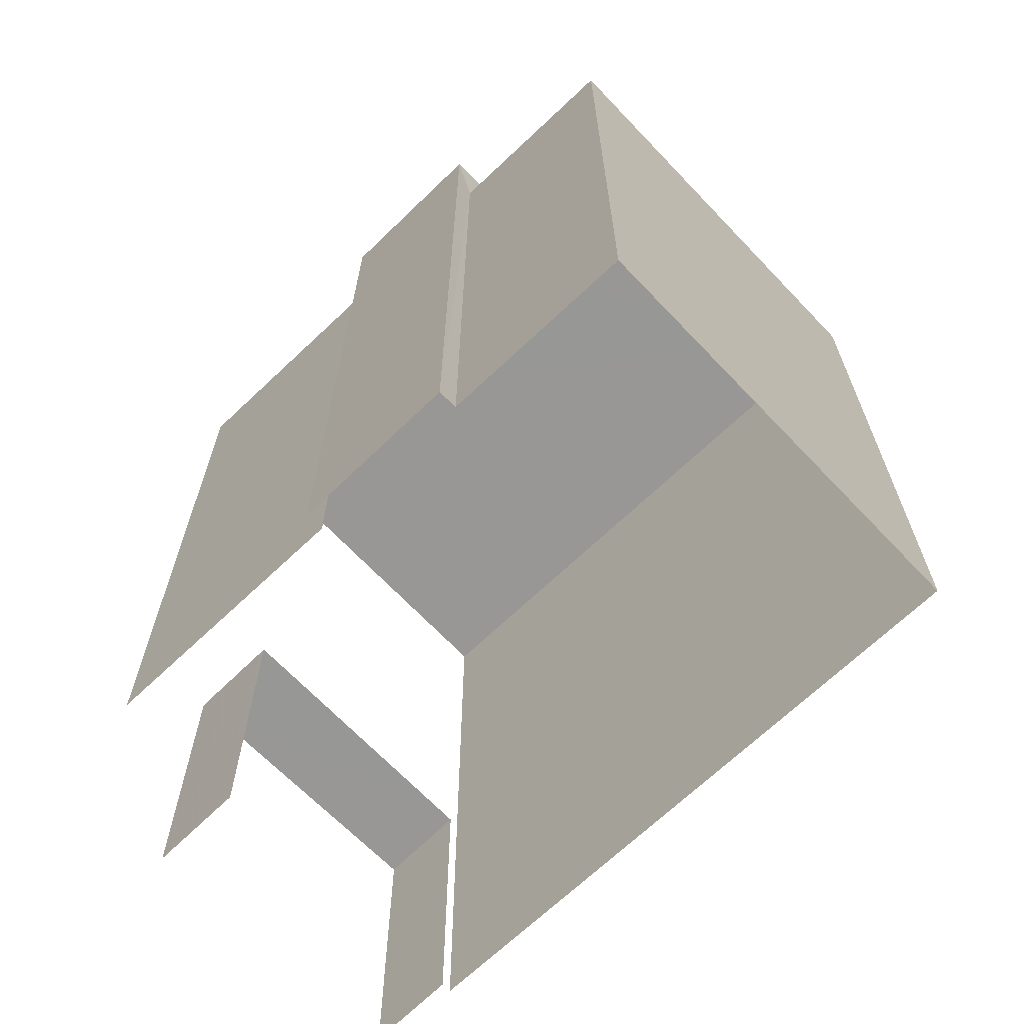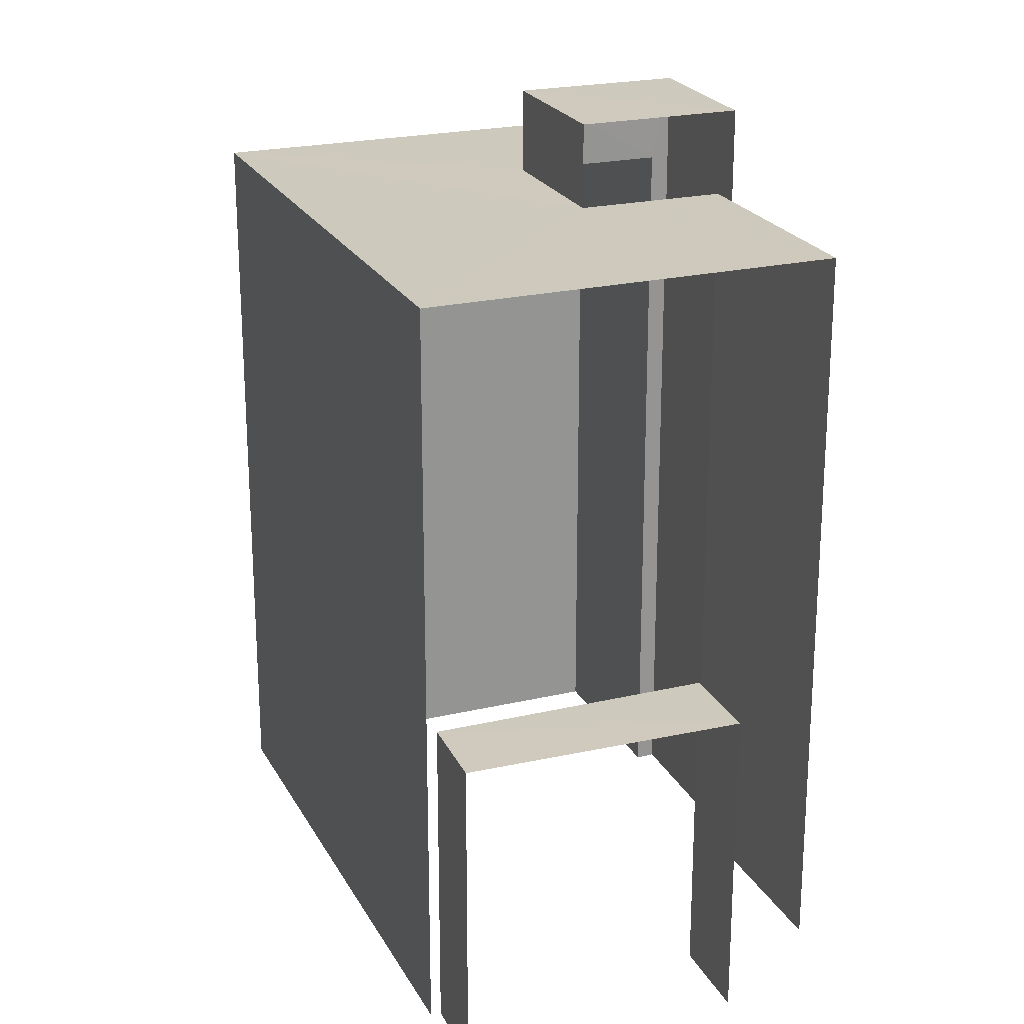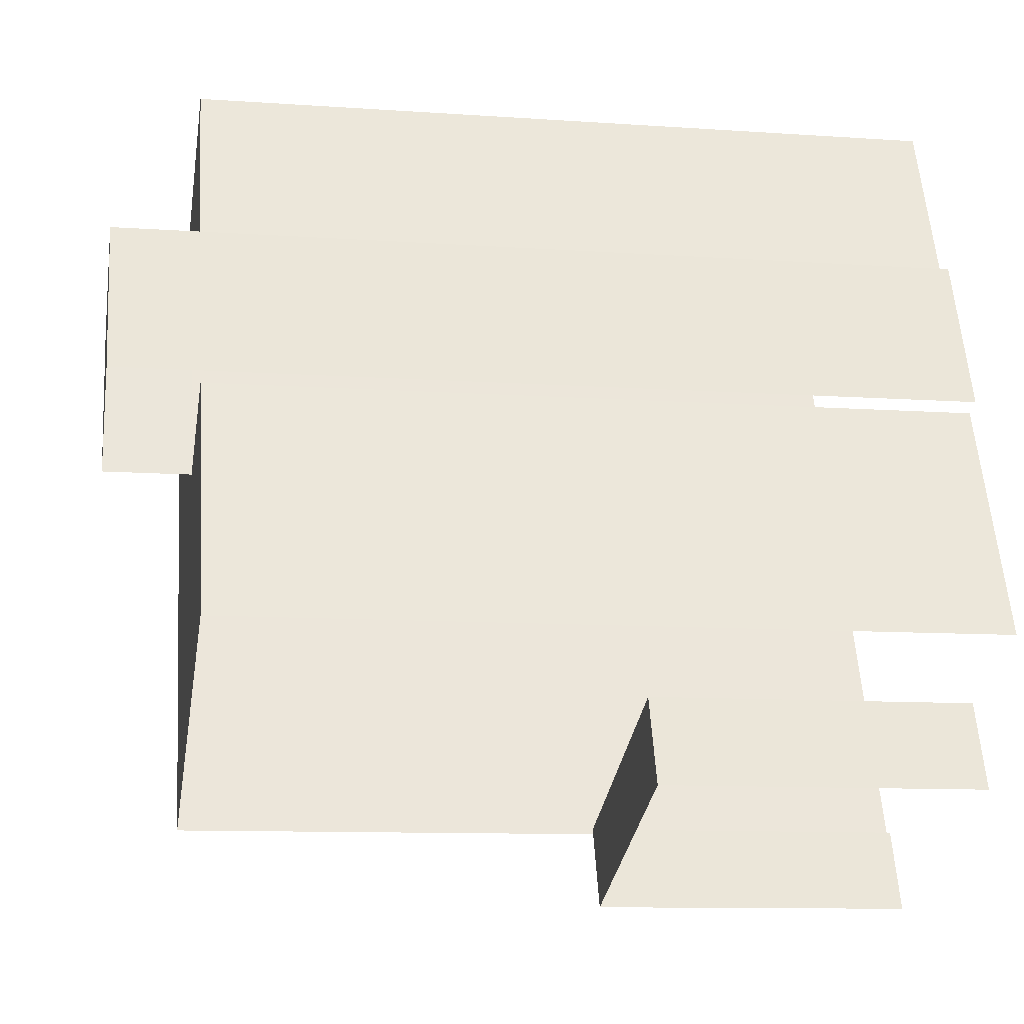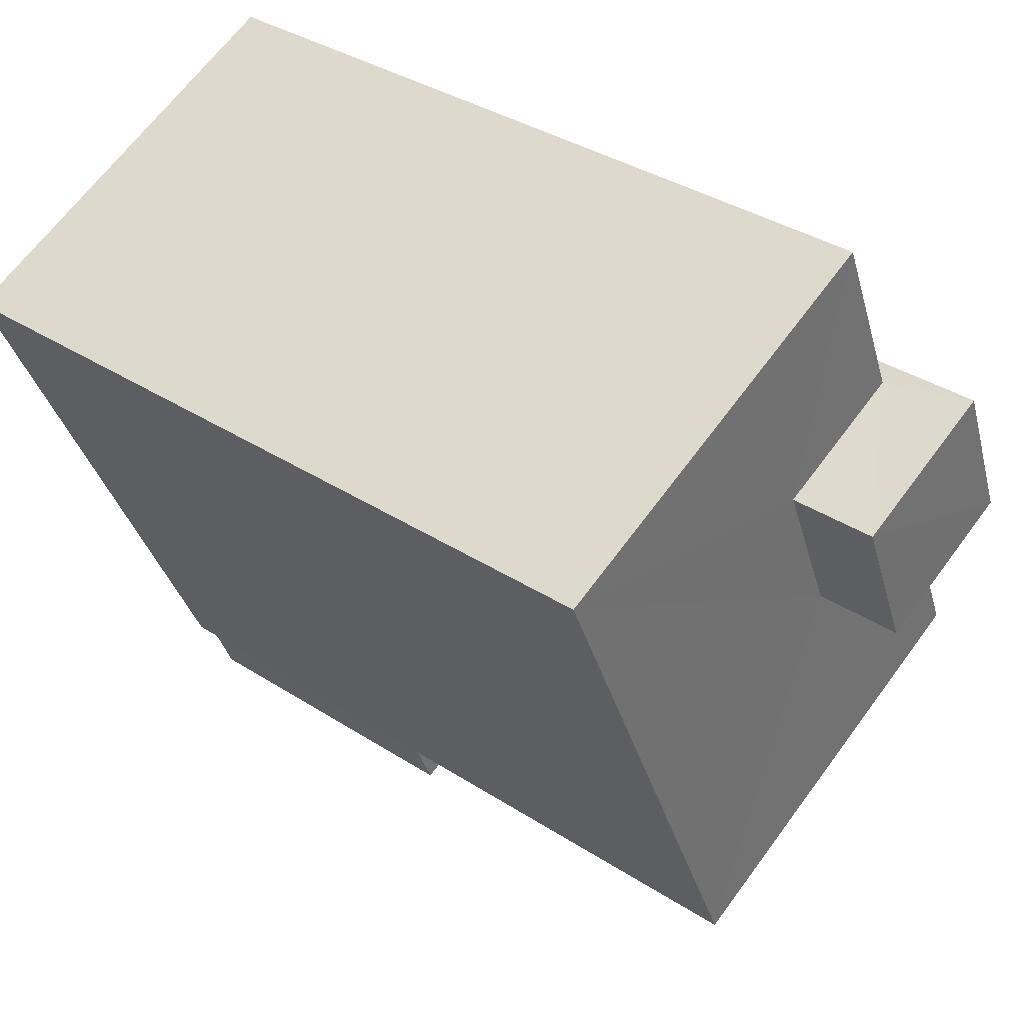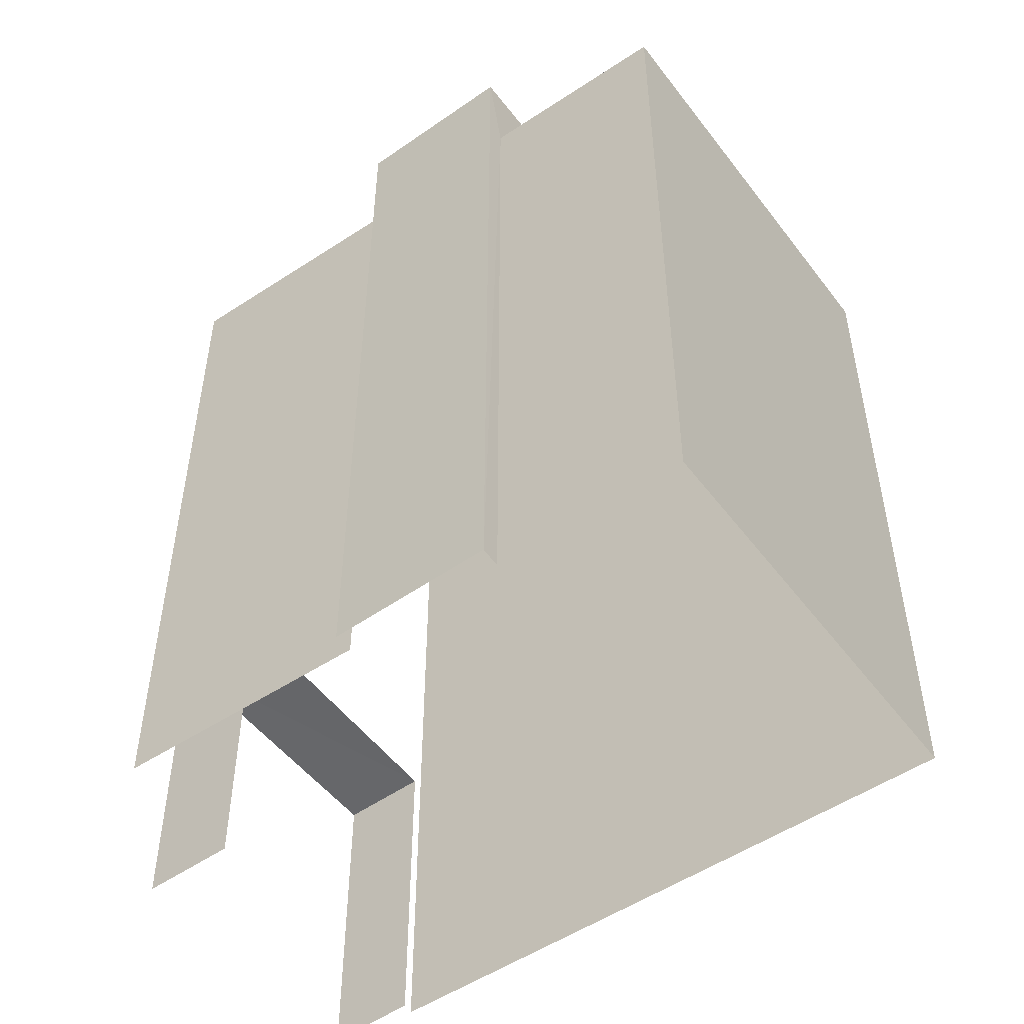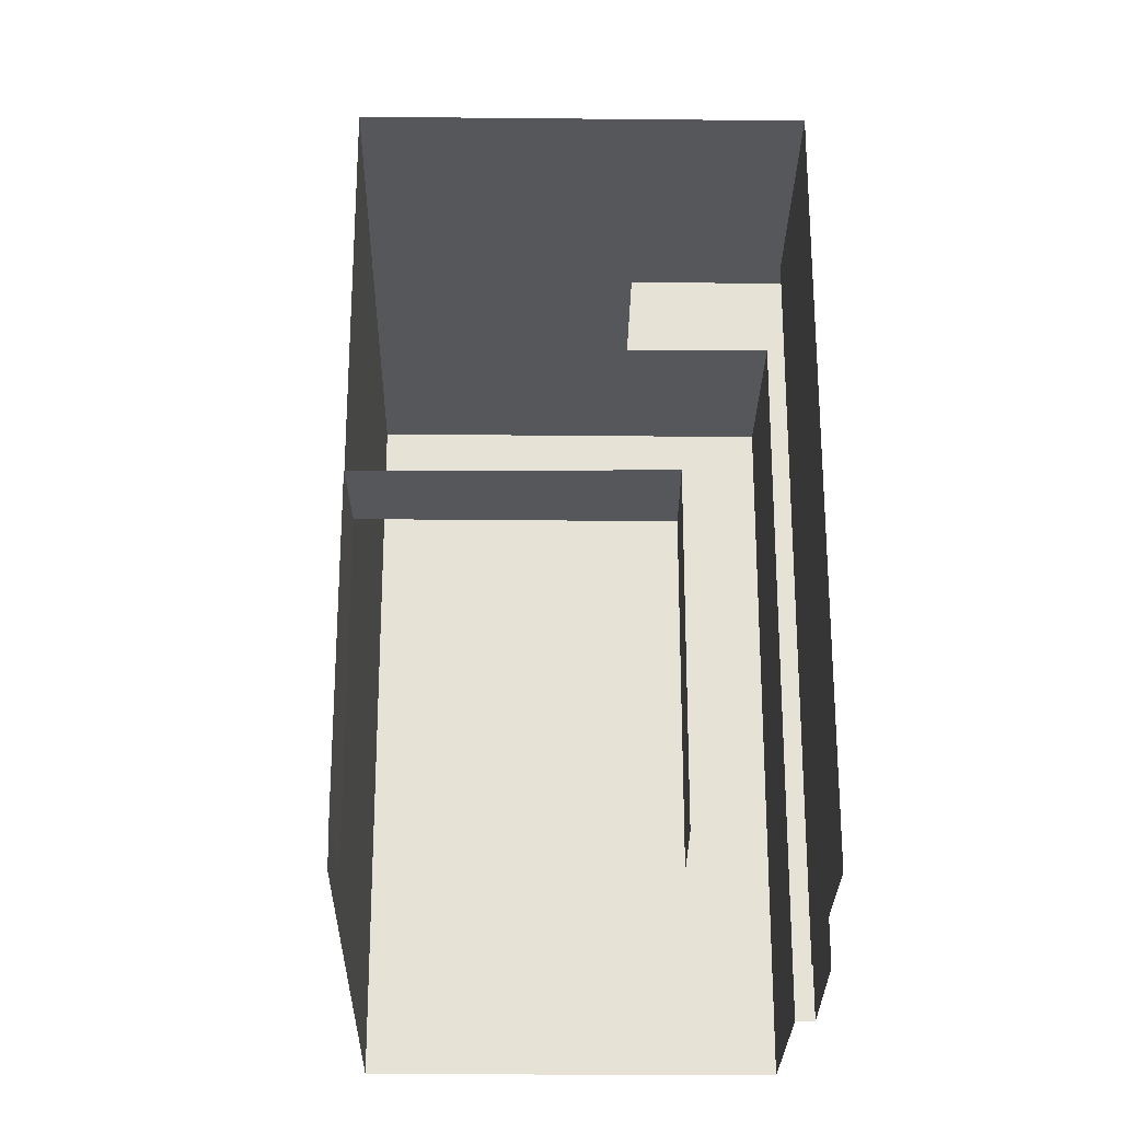
<metadata>
{"format":"obj","ext":"obj","renderer":"f3d","projection":"perspective","resolution":1024,"background":"white","views":[{"elev":-68.2,"azim":157.0,"up":"+Z"},{"elev":22.7,"azim":1.5,"up":"+Z"},{"elev":-10.3,"azim":80.0,"up":"+Y"},{"elev":36.3,"azim":-49.8,"up":"+Y"},{"elev":-52.0,"azim":149.2,"up":"+Z"},{"elev":-26.7,"azim":22.5,"up":"+Z"}]}
</metadata>
<code>
v -2.251e+05 -1.282e+05 12.62
v -2.251e+05 -1.282e+05 12.62
v -2.251e+05 -1.282e+05 12.62
v -2.251e+05 -1.282e+05 12.62
v -2.251e+05 -1.282e+05 12.62
v -2.251e+05 -1.282e+05 12.62
v -2.251e+05 -1.282e+05 12.62
v -2.251e+05 -1.282e+05 12.62
v -2.251e+05 -1.282e+05 12.62
v -2.251e+05 -1.282e+05 12.62
v -2.251e+05 -1.282e+05 12.62
v -2.251e+05 -1.282e+05 12.62
v -2.251e+05 -1.282e+05 24.15
v -2.251e+05 -1.282e+05 24.15
v -2.251e+05 -1.282e+05 24.15
v -2.251e+05 -1.282e+05 24.15
v -2.251e+05 -1.282e+05 17.06
v -2.251e+05 -1.282e+05 17.06
v -2.251e+05 -1.282e+05 17.06
v -2.251e+05 -1.282e+05 17.06
v -2.251e+05 -1.282e+05 22.95
v -2.251e+05 -1.282e+05 22.95
v -2.251e+05 -1.282e+05 22.95
v -2.251e+05 -1.282e+05 22.95
v -2.251e+05 -1.282e+05 22.95
v -2.251e+05 -1.282e+05 22.95
v -2.251e+05 -1.282e+05 22.95
v -2.251e+05 -1.282e+05 22.95
f 1 2 3
f 4 3 5
f 6 2 7
f 6 7 8
f 9 5 10
f 11 6 12
f 11 10 5
f 3 2 6
f 5 3 6
f 11 5 6
f 18 9 10
f 19 18 10
f 17 4 5
f 4 17 27
f 11 12 20
f 25 27 20
f 12 25 20
f 20 27 17
f 6 8 26
f 8 14 26
f 26 16 24
f 26 14 16
f 13 14 15
f 13 16 14
f 17 18 19
f 20 17 19
f 21 22 23
f 24 25 26
f 25 24 27
f 22 27 24
f 28 21 23
f 22 24 23
f 22 3 4
f 27 22 4
f 15 8 7
f 15 14 8
f 22 1 3
f 22 21 1
f 26 25 12
f 6 26 12
f 5 9 18
f 17 5 18
f 28 1 21
f 28 2 1
f 23 16 13
f 23 24 16
f 7 28 15
f 15 28 13
f 7 2 28
f 13 28 23
f 20 19 10
f 11 20 10

</code>
